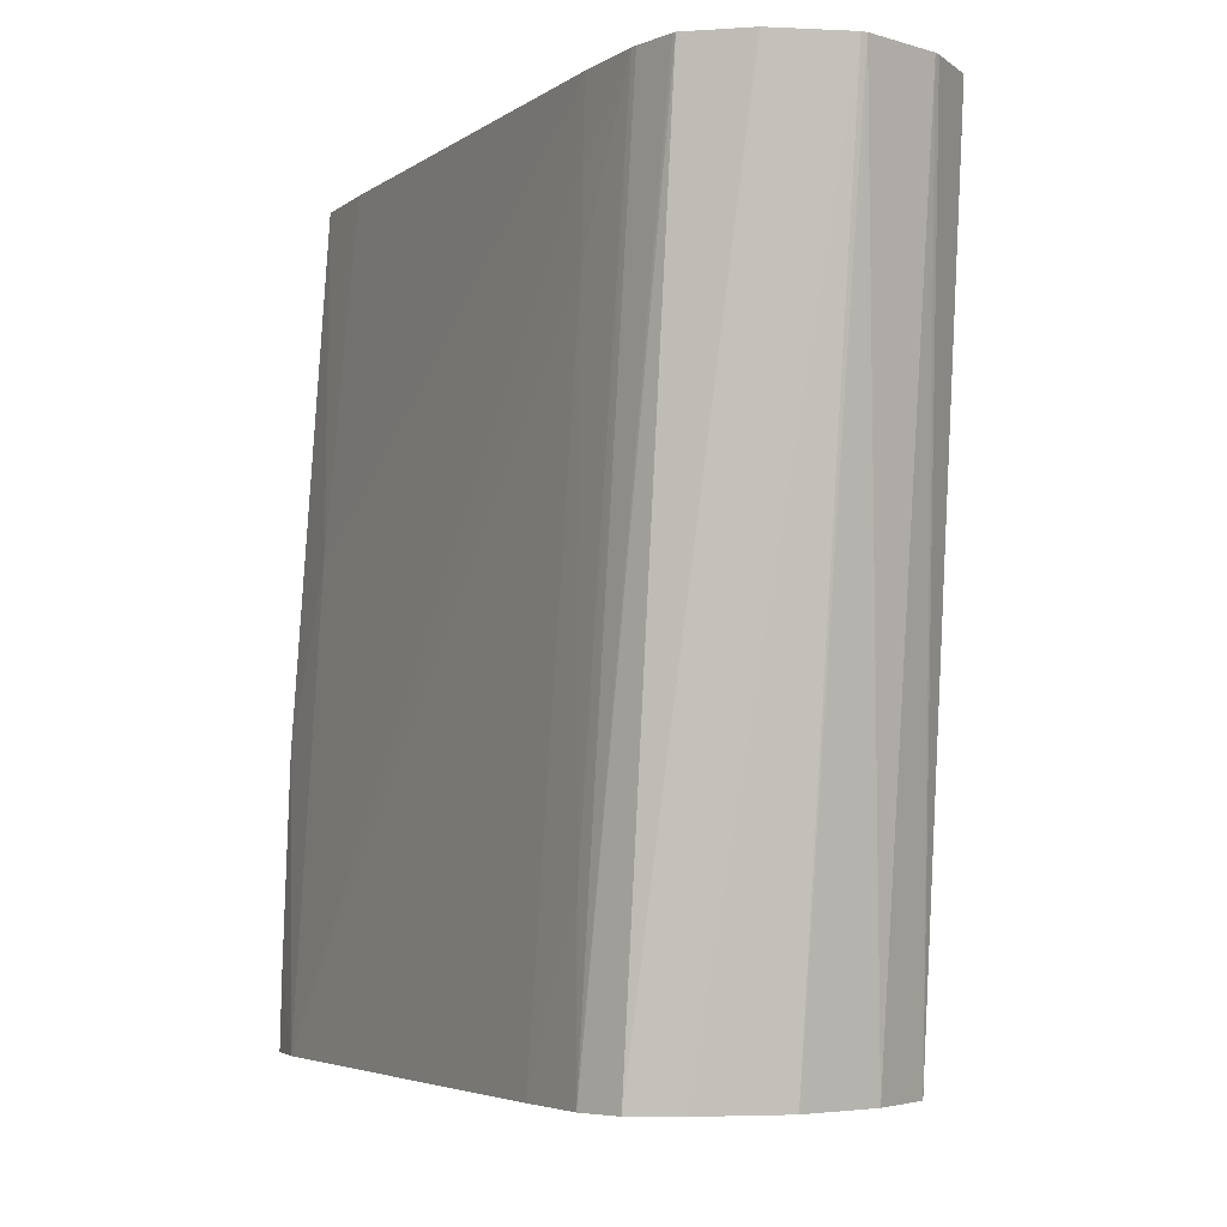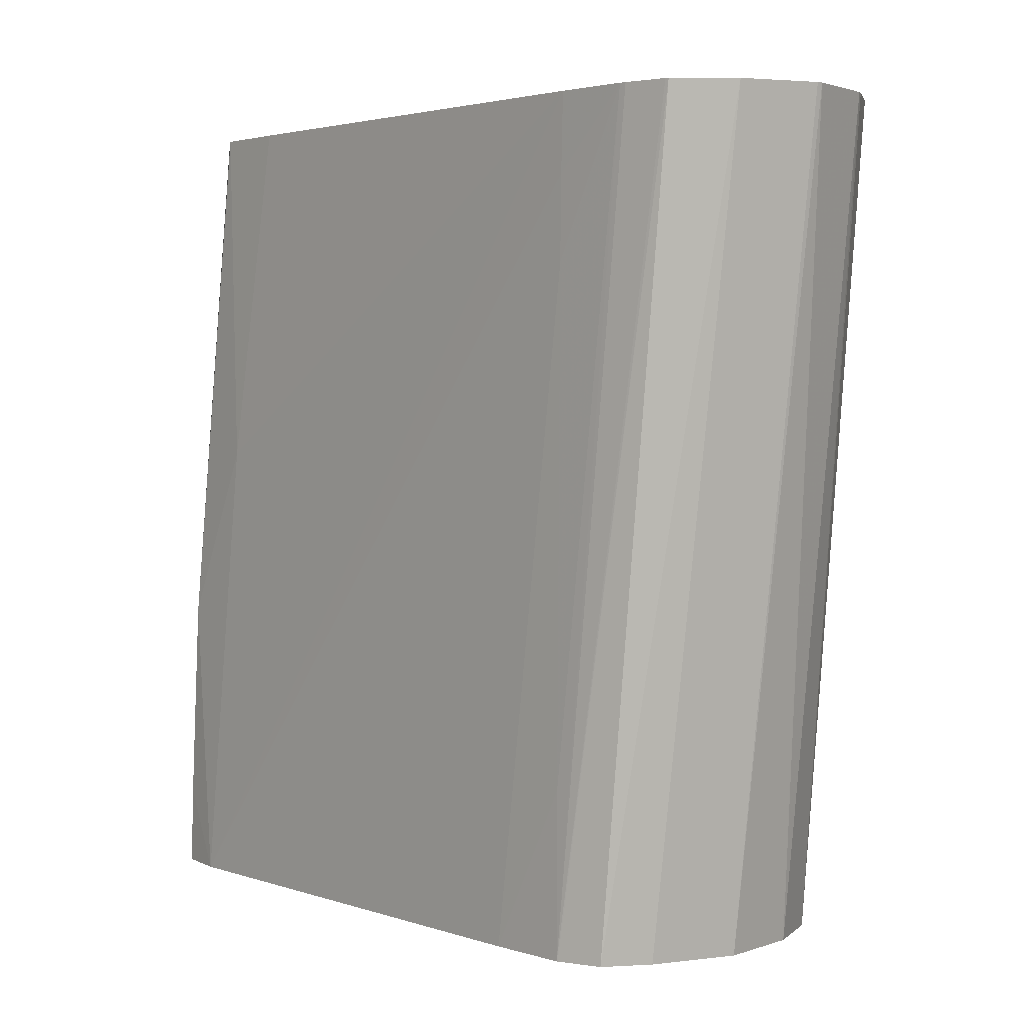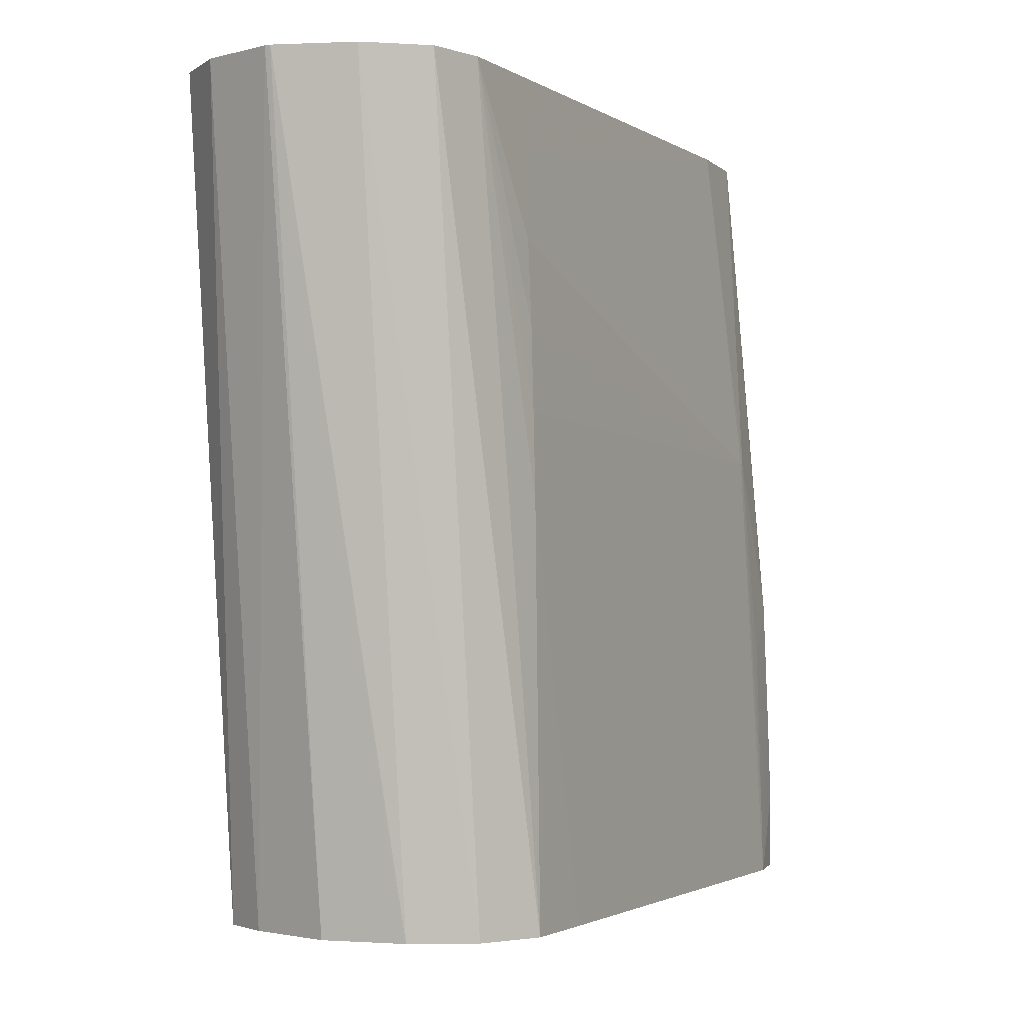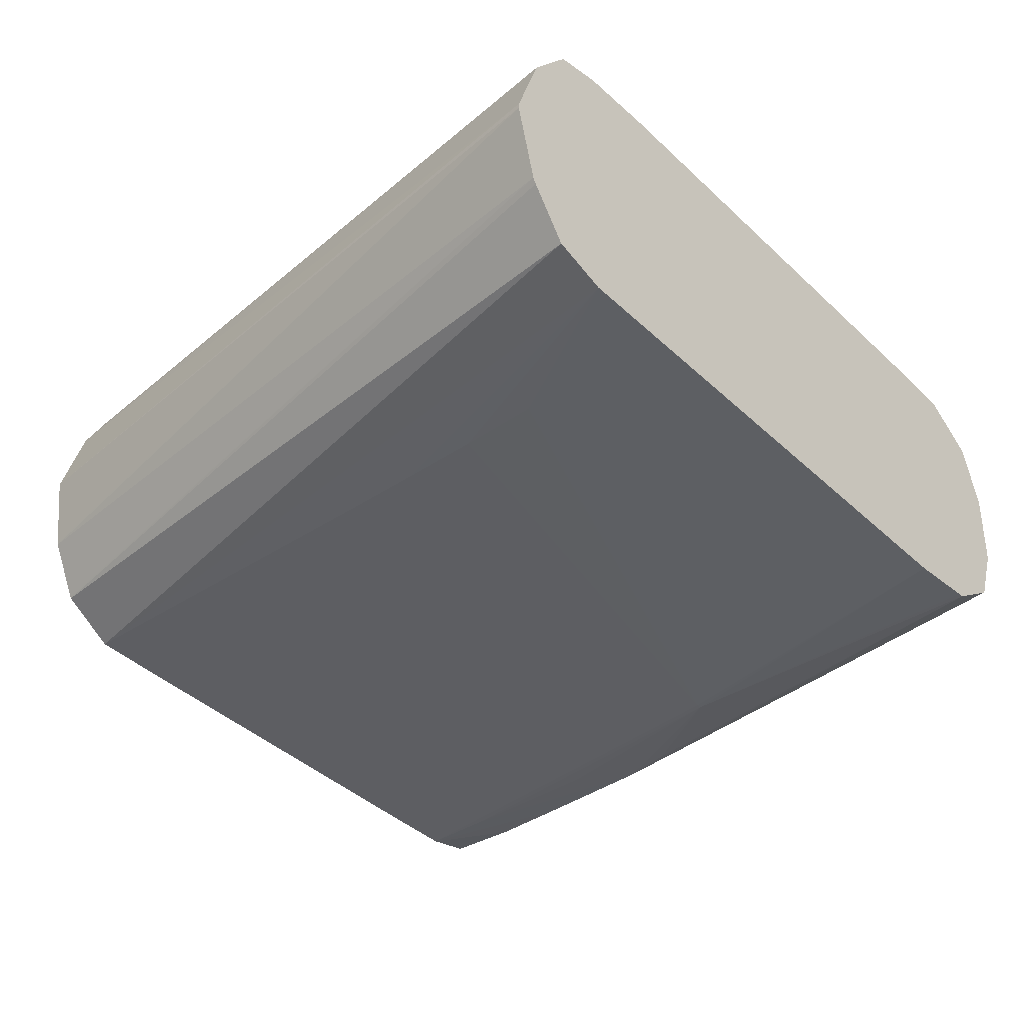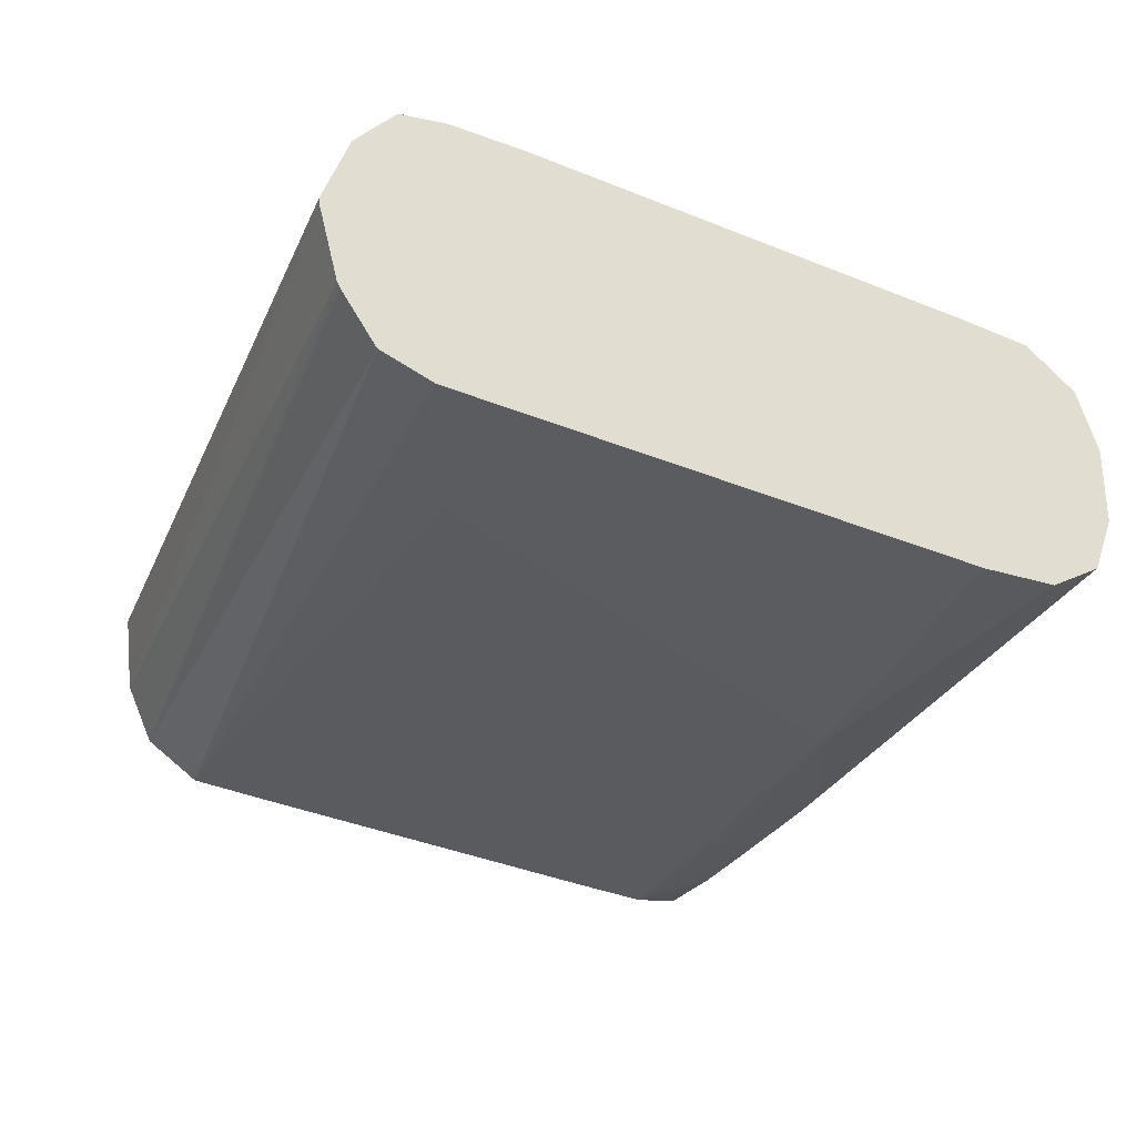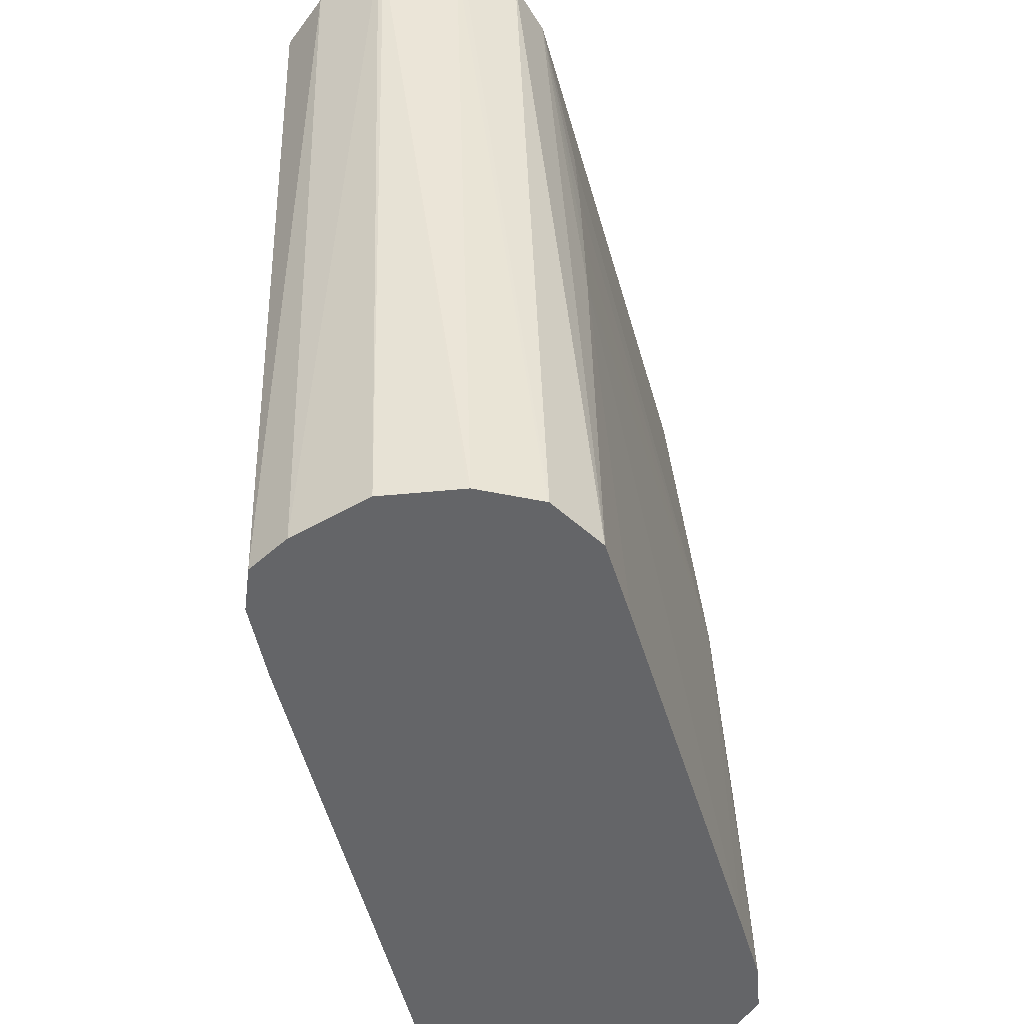
<metadata>
{"format":"obj","ext":"obj","renderer":"f3d","projection":"perspective","resolution":1024,"background":"white","views":[{"elev":-4.2,"azim":-119.1,"up":"+Z"},{"elev":3.1,"azim":-131.9,"up":"+Z"},{"elev":-1.8,"azim":-66.6,"up":"+Z"},{"elev":-35.6,"azim":-49.1,"up":"+Y"},{"elev":-29.5,"azim":-28.0,"up":"+Y"},{"elev":-51.5,"azim":-77.0,"up":"+Z"}]}
</metadata>
<code>
v -12.8 1.316 5.011
v -12.48 -1.235 5.011
v -16.04 1.316 30.89
v -16.03 1.497 30.89
v -11.92 3.931 5.011
v -12.47 -1.297 5.011
v -15.37 -1.144 30.89
v -15.17 3.81 30.89
v -11.1 5.293 5.011
v -11.56 -3.194 5.011
v -15.27 -1.331 30.89
v -11.54 -3.24 5.011
v -13.83 5.332 30.89
v -9.773 5.781 5.011
v -14.1 -2.935 30.89
v -9.739 -4.394 5.011
v -13.73 5.354 30.89
v -9.739 5.792 5.011
v -12.35 -3.512 30.89
v -9.739 -4.239 18.02
v -7.125 -4.588 5.011
v -12.36 5.579 30.89
v -12.15 5.593 30.89
v -9.739 5.78 10.18
v -7.186 5.856 5.011
v -9.739 -4.182 20.64
v -9.739 -4.114 23.25
v -9.739 -4.006 25.86
v -9.739 -3.823 28.48
v 5.946 -4.405 30.89
v 6.21 -5.476 5.011
v 7.214 -5.234 19.88
v -9.739 5.574 30.89
v -9.739 5.64 28.48
v -9.739 5.676 25.86
v 8.563 5.686 5.011
v 7.406 -5.234 19.88
v 8.354 -4.304 30.89
v 8.563 -5.609 5.011
v 8.563 -5.548 7.562
v 5.946 4.807 30.89
v 7.372 5.255 19.86
v 9.876 5.243 14.15
v 10.11 5.37 7.562
v 10.16 5.41 5.011
v 8.563 -4.294 30.89
v 8.563 -5.399 12.79
v 9.911 -5.249 14.6
v 9.584 -5.186 16.34
v 8.6 -5.606 5.011
v 10.07 -5.356 10.18
v 8.563 4.618 30.89
v 10.38 3.379 30.89
v 12.59 2.794 5.011
v 11.47 4.069 5.011
v 10.23 -3.312 30.89
v 11.64 -3.825 5.011
v 11.82 -3.604 5.011
v 11.25 -3.912 10.18
v 10.37 -3.221 30.89
v 10.13 -5.378 5.011
v 10.16 -5.407 7.562
v 11.14 1.316 30.89
v 13.2 1.321 5.011
v 12.61 2.767 5.011
v 13.03 -1.748 5.011
v 12.47 -2.543 6.14
v 13.18 -1.508 5.011
v 11.13 -1.297 30.89
v 13.2 1.26 5.011
f 1 2 3
f 1 3 4
f 1 4 5
f 1 5 9
f 1 9 14
f 1 14 18
f 1 18 25
f 1 25 36
f 1 36 45
f 1 45 55
f 1 55 54
f 1 54 65
f 1 65 64
f 1 64 70
f 1 70 68
f 1 68 66
f 1 66 58
f 1 58 57
f 1 57 61
f 1 61 50
f 1 50 39
f 1 39 31
f 1 31 21
f 1 21 16
f 1 16 12
f 1 12 10
f 1 10 6
f 1 6 2
f 2 6 3
f 3 7 11
f 3 11 15
f 3 15 19
f 3 19 30
f 3 30 38
f 3 38 46
f 3 46 56
f 3 56 60
f 3 60 69
f 3 69 63
f 3 63 53
f 3 53 52
f 3 52 41
f 3 41 33
f 3 33 23
f 3 23 22
f 3 22 17
f 3 17 13
f 3 13 8
f 3 8 4
f 3 6 7
f 4 8 5
f 5 8 9
f 6 10 7
f 7 10 12
f 7 12 11
f 8 13 9
f 9 13 14
f 11 12 15
f 12 16 15
f 13 17 18
f 13 18 14
f 15 16 19
f 16 20 19
f 16 21 20
f 17 22 18
f 18 22 23
f 18 23 24
f 18 24 25
f 19 20 26
f 19 26 27
f 19 27 28
f 19 28 29
f 19 29 30
f 20 21 31
f 20 31 32
f 20 32 26
f 23 33 34
f 23 34 35
f 23 35 24
f 24 35 25
f 25 35 36
f 26 32 27
f 27 32 28
f 28 32 30
f 28 30 29
f 30 32 37
f 30 37 38
f 31 39 32
f 32 39 40
f 32 40 37
f 33 41 42
f 33 42 36
f 33 36 34
f 34 36 35
f 36 42 43
f 36 43 44
f 36 44 45
f 37 46 38
f 37 40 47
f 37 47 48
f 37 48 49
f 37 49 46
f 39 50 51
f 39 51 40
f 40 51 48
f 40 48 47
f 41 52 42
f 42 52 43
f 43 53 54
f 43 54 55
f 43 55 44
f 43 52 53
f 44 55 45
f 46 49 48
f 46 48 56
f 48 51 57
f 48 57 58
f 48 58 59
f 48 59 60
f 48 60 56
f 50 61 62
f 50 62 51
f 51 62 57
f 53 63 64
f 53 64 65
f 53 65 54
f 57 62 61
f 58 66 67
f 58 67 60
f 58 60 59
f 60 67 68
f 60 68 69
f 63 69 70
f 63 70 64
f 66 68 67
f 68 70 69

</code>
